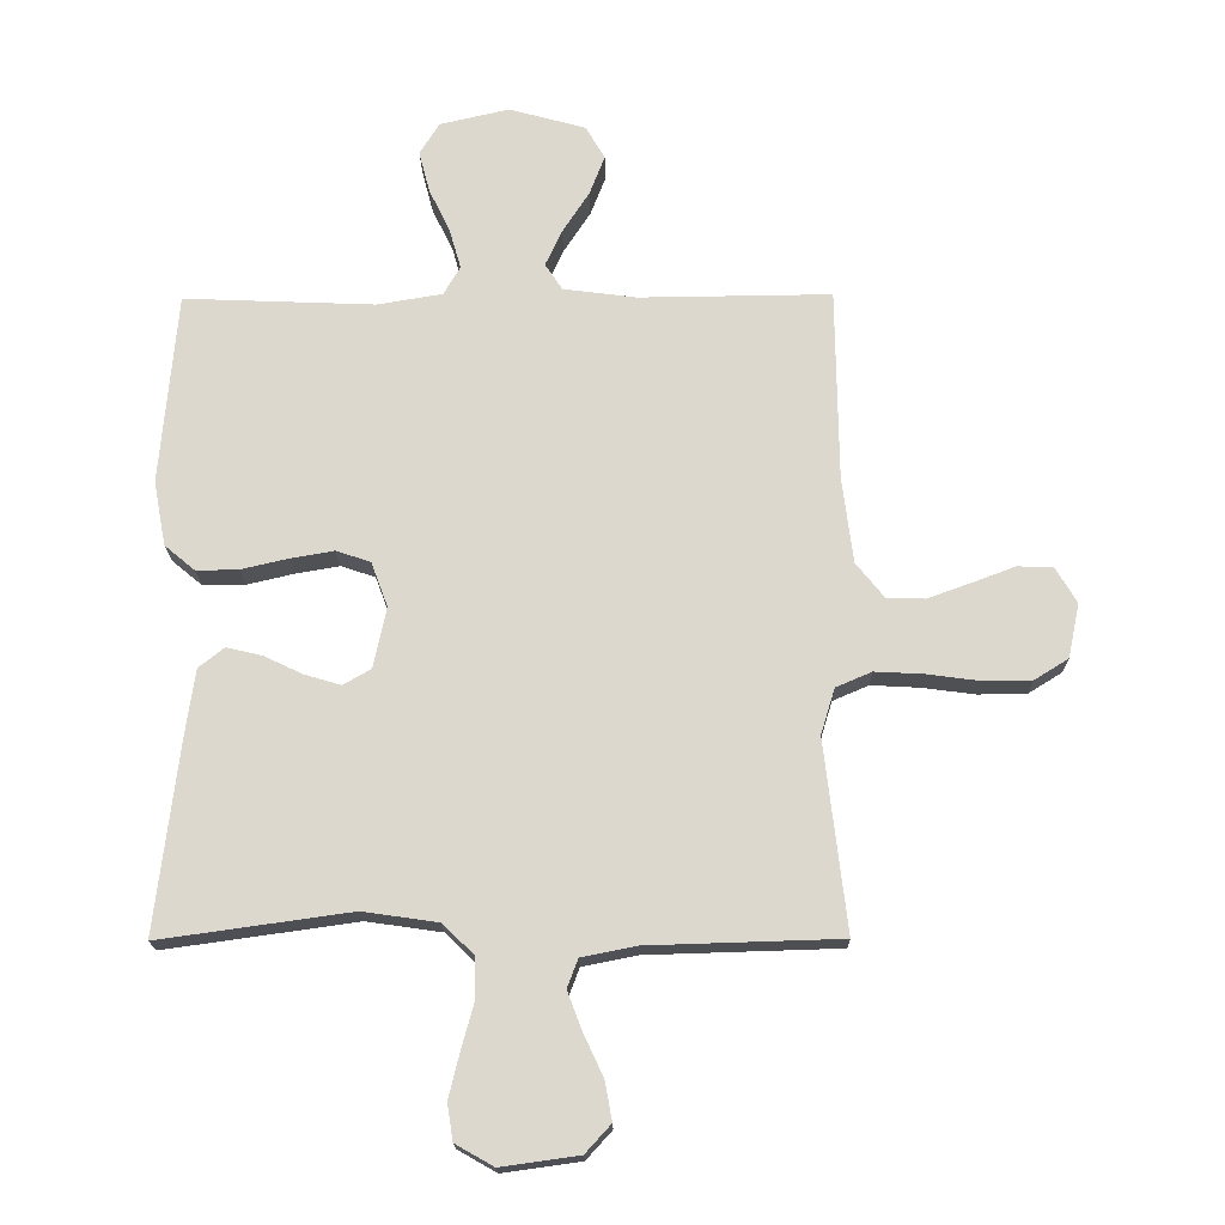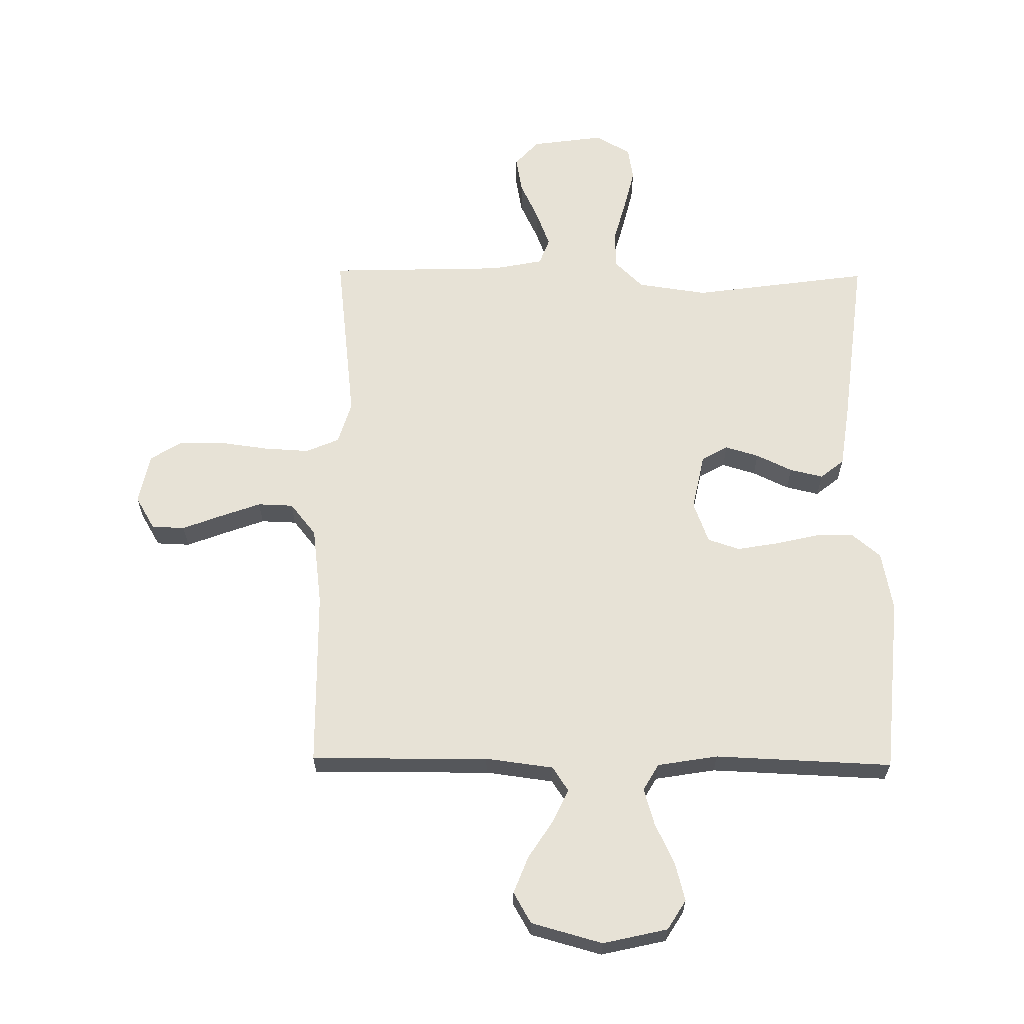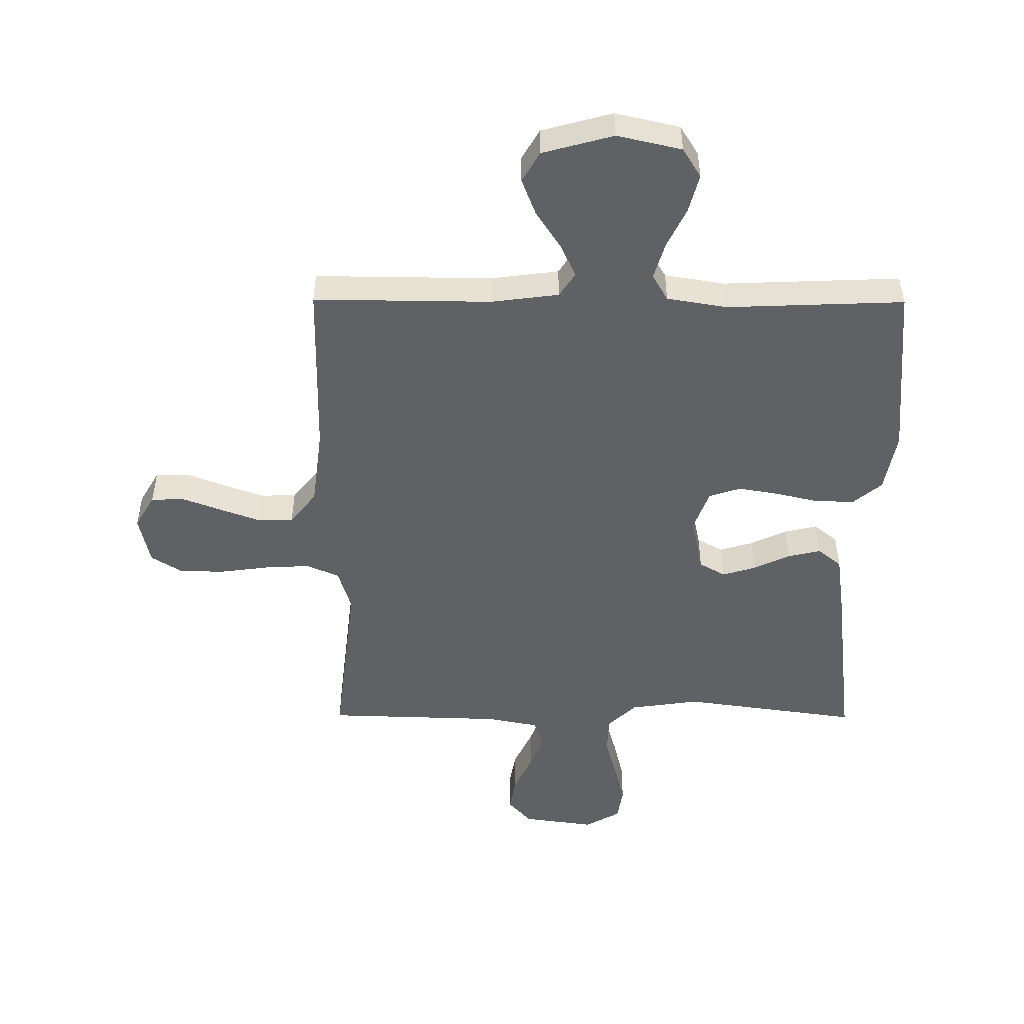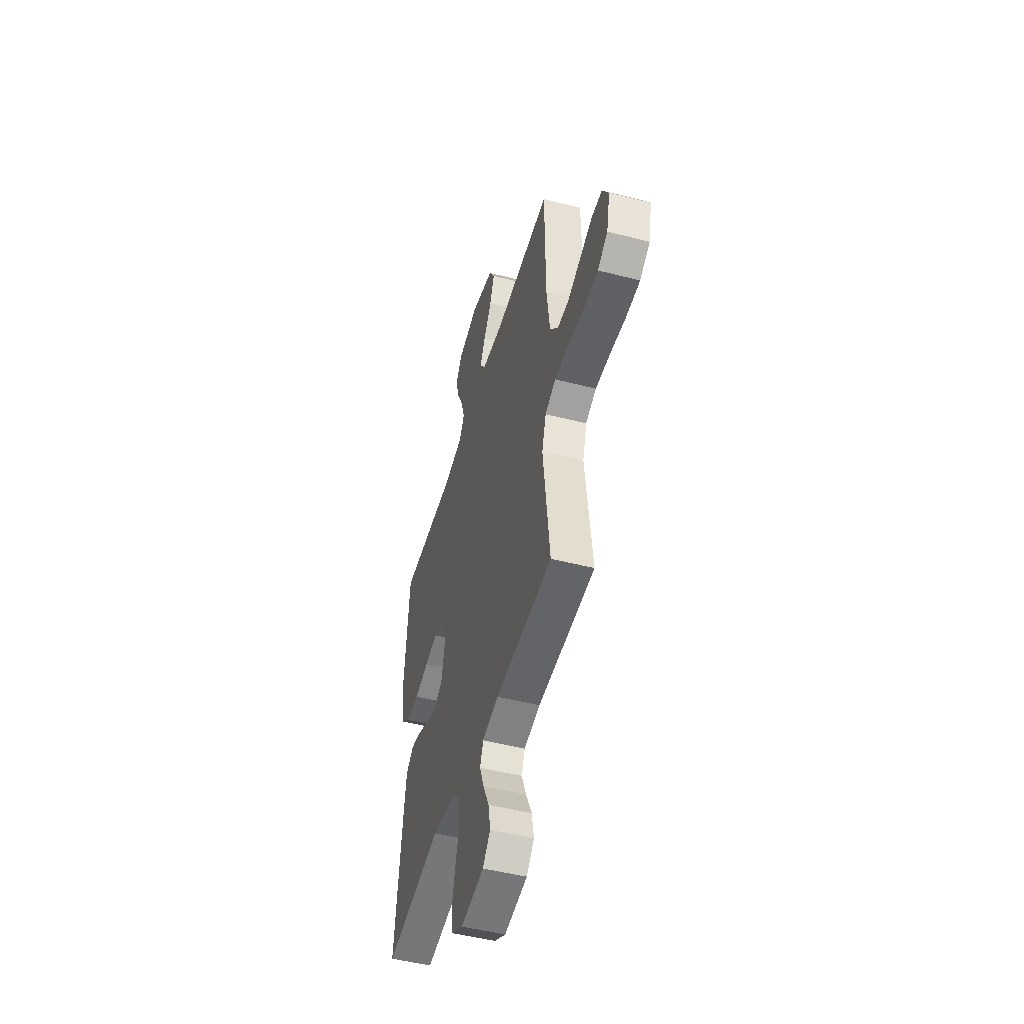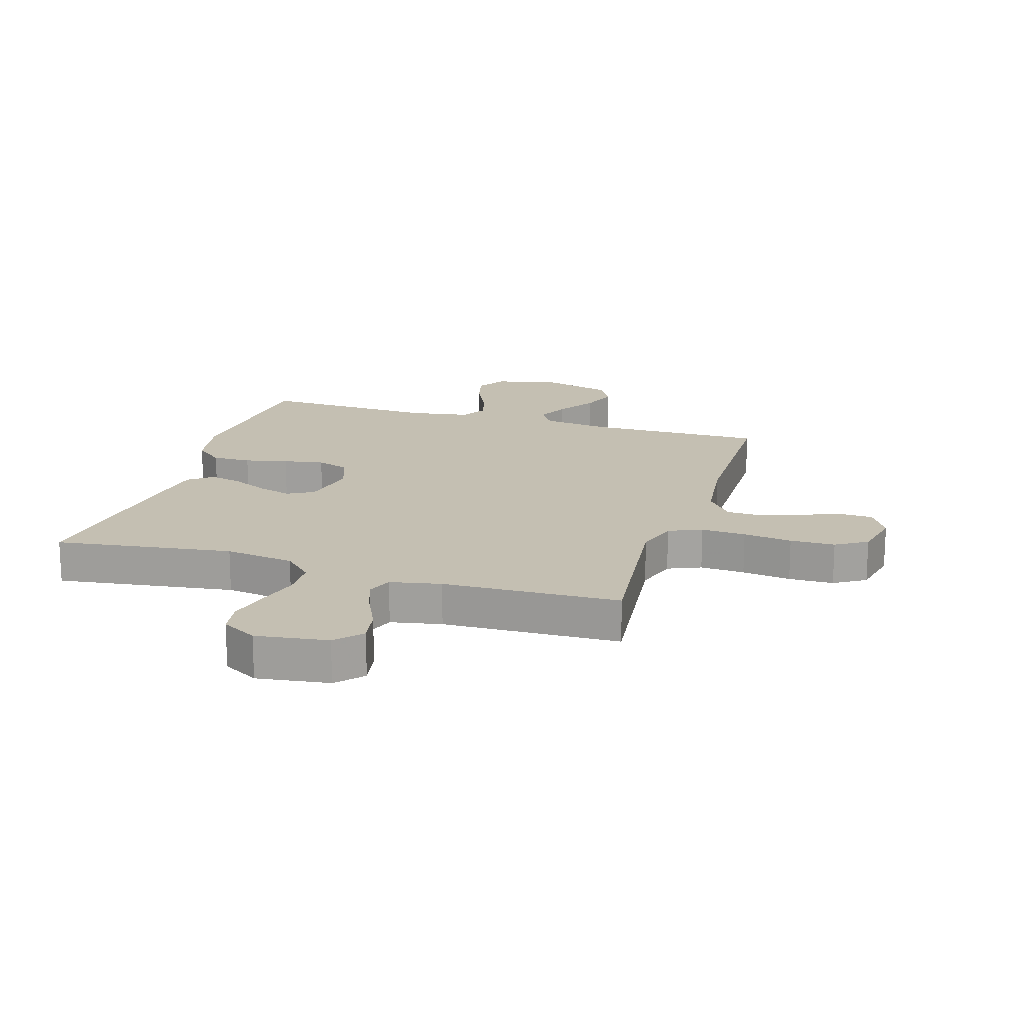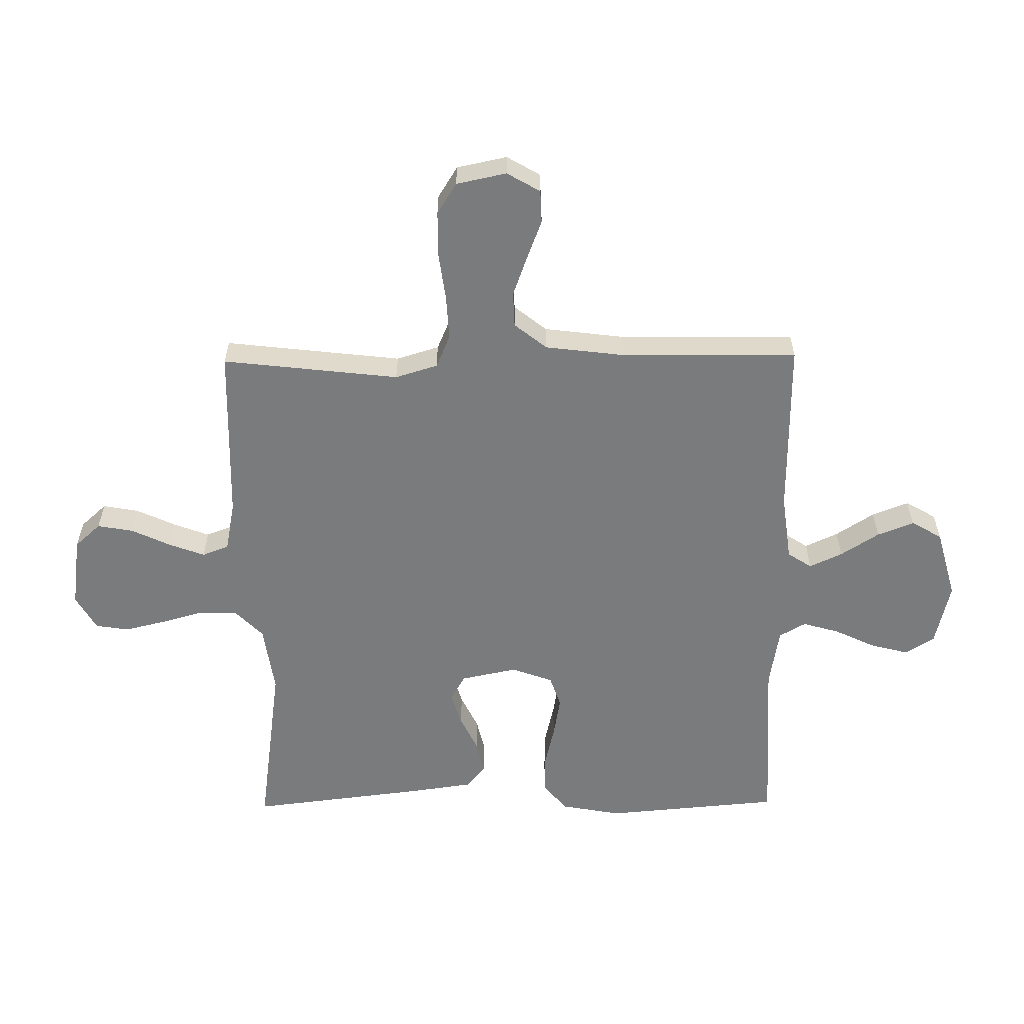
<metadata>
{"format":"obj","ext":"obj","renderer":"f3d","projection":"perspective","resolution":1024,"background":"white","views":[{"elev":-18.1,"azim":-179.1,"up":"+Z"},{"elev":63.4,"azim":0.7,"up":"+Y"},{"elev":-49.6,"azim":-0.3,"up":"+Y"},{"elev":-49.4,"azim":-105.9,"up":"+Z"},{"elev":17.6,"azim":-162.8,"up":"+Y"},{"elev":-58.3,"azim":-89.3,"up":"+Y"}]}
</metadata>
<code>
v -0.5 0.07 -0.5
v -0.465 0.07 -0.2
v -0.487 0.07 -0.128
v -0.543 0.07 -0.104
v -0.619 0.07 -0.108
v -0.702 0.07 -0.119
v -0.778 0.07 -0.118
v -0.831 0.07 -0.085
v -0.849 0.07 0
v -0.816 0.07 0.056
v -0.76 0.07 0.058
v -0.694 0.07 0.033
v -0.625 0.07 0.008
v -0.565 0.07 0.01
v -0.521 0.07 0.065
v -0.504 0.07 0.2
v -0.5 0.07 0.5
v -0.2 0.07 0.497
v -0.085 0.07 0.512
v -0.058 0.07 0.553
v -0.084 0.07 0.609
v -0.126 0.07 0.674
v -0.15 0.07 0.736
v -0.12 0.07 0.788
v 0 0.07 0.821
v 0.109 0.07 0.796
v 0.14 0.07 0.746
v 0.123 0.07 0.681
v 0.09 0.07 0.612
v 0.072 0.07 0.55
v 0.098 0.07 0.505
v 0.2 0.07 0.488
v 0.5 0.07 0.5
v 0.526 0.07 0.2
v 0.507 0.07 0.098
v 0.459 0.07 0.058
v 0.393 0.07 0.059
v 0.32 0.07 0.076
v 0.251 0.07 0.088
v 0.197 0.07 0.07
v 0.171 0.07 0
v 0.191 0.07 -0.096
v 0.235 0.07 -0.121
v 0.292 0.07 -0.104
v 0.353 0.07 -0.075
v 0.409 0.07 -0.062
v 0.449 0.07 -0.094
v 0.464 0.07 -0.2
v 0.5 0.07 -0.5
v 0.2 0.07 -0.458
v 0.082 0.07 -0.475
v 0.034 0.07 -0.522
v 0.032 0.07 -0.586
v 0.052 0.07 -0.659
v 0.069 0.07 -0.729
v 0.06 0.07 -0.786
v 0 0.07 -0.82
v -0.122 0.07 -0.803
v -0.162 0.07 -0.759
v -0.151 0.07 -0.698
v -0.12 0.07 -0.632
v -0.097 0.07 -0.571
v -0.114 0.07 -0.526
v -0.2 0.07 -0.509
v -0.5 0 -0.5
v -0.465 0 -0.2
v -0.487 0 -0.128
v -0.543 0 -0.104
v -0.619 0 -0.108
v -0.702 0 -0.119
v -0.778 0 -0.118
v -0.831 0 -0.085
v -0.849 0 0
v -0.816 0 0.056
v -0.76 0 0.058
v -0.694 0 0.033
v -0.625 0 0.008
v -0.565 0 0.01
v -0.521 0 0.065
v -0.504 0 0.2
v -0.5 0 0.5
v -0.2 0 0.497
v -0.085 0 0.512
v -0.058 0 0.553
v -0.084 0 0.609
v -0.126 0 0.674
v -0.15 0 0.736
v -0.12 0 0.788
v 0 0 0.821
v 0.109 0 0.796
v 0.14 0 0.746
v 0.123 0 0.681
v 0.09 0 0.612
v 0.072 0 0.55
v 0.098 0 0.505
v 0.2 0 0.488
v 0.5 0 0.5
v 0.526 0 0.2
v 0.507 0 0.098
v 0.459 0 0.058
v 0.393 0 0.059
v 0.32 0 0.076
v 0.251 0 0.088
v 0.197 0 0.07
v 0.171 0 0
v 0.191 0 -0.096
v 0.235 0 -0.121
v 0.292 0 -0.104
v 0.353 0 -0.075
v 0.409 0 -0.062
v 0.449 0 -0.094
v 0.464 0 -0.2
v 0.5 0 -0.5
v 0.2 0 -0.458
v 0.082 0 -0.475
v 0.034 0 -0.522
v 0.032 0 -0.586
v 0.052 0 -0.659
v 0.069 0 -0.729
v 0.06 0 -0.786
v 0 0 -0.82
v -0.122 0 -0.803
v -0.162 0 -0.759
v -0.151 0 -0.698
v -0.12 0 -0.632
v -0.097 0 -0.571
v -0.114 0 -0.526
v -0.2 0 -0.509
f 58 59 60 61
f 58 61 62
f 57 58 62
f 56 57 62 63
f 53 54 55 56
f 47 48 49 50
f 47 50 51
f 44 45 46 47
f 43 44 47 51
f 42 43 51 52
f 35 36 37 38
f 35 38 39
f 32 33 34 35
f 31 32 35 39
f 30 31 39 40
f 26 27 28 29
f 26 29 30
f 25 26 30
f 21 22 23 24
f 20 21 24 25
f 16 17 18
f 15 16 18 19
f 14 15 19
f 9 10 11 12
f 9 12 13
f 8 9 13 14
f 5 6 7 8
f 4 5 8 14
f 64 1 2
f 63 64 2 3
f 53 56 63
f 52 53 63 3
f 41 42 52 3
f 20 25 30 40
f 19 20 40 41
f 14 19 41
f 3 4 14 41
f 125 124 123 122
f 126 125 122
f 126 122 121
f 127 126 121 120
f 120 119 118 117
f 114 113 112 111
f 115 114 111
f 111 110 109 108
f 115 111 108 107
f 116 115 107 106
f 102 101 100 99
f 103 102 99
f 99 98 97 96
f 103 99 96 95
f 104 103 95 94
f 93 92 91 90
f 94 93 90
f 94 90 89
f 88 87 86 85
f 89 88 85 84
f 82 81 80
f 83 82 80 79
f 83 79 78
f 76 75 74 73
f 77 76 73
f 78 77 73 72
f 72 71 70 69
f 78 72 69 68
f 66 65 128
f 67 66 128 127
f 127 120 117
f 67 127 117 116
f 67 116 106 105
f 104 94 89 84
f 105 104 84 83
f 105 83 78
f 105 78 68 67
f 1 65 66 2
f 2 66 67 3
f 3 67 68 4
f 4 68 69 5
f 5 69 70 6
f 6 70 71 7
f 7 71 72 8
f 8 72 73 9
f 9 73 74 10
f 10 74 75 11
f 11 75 76 12
f 12 76 77 13
f 13 77 78 14
f 14 78 79 15
f 15 79 80 16
f 16 80 81 17
f 17 81 82 18
f 18 82 83 19
f 19 83 84 20
f 20 84 85 21
f 21 85 86 22
f 22 86 87 23
f 23 87 88 24
f 24 88 89 25
f 25 89 90 26
f 26 90 91 27
f 27 91 92 28
f 28 92 93 29
f 29 93 94 30
f 30 94 95 31
f 31 95 96 32
f 32 96 97 33
f 33 97 98 34
f 34 98 99 35
f 35 99 100 36
f 36 100 101 37
f 37 101 102 38
f 38 102 103 39
f 39 103 104 40
f 40 104 105 41
f 41 105 106 42
f 42 106 107 43
f 43 107 108 44
f 44 108 109 45
f 45 109 110 46
f 46 110 111 47
f 47 111 112 48
f 48 112 113 49
f 49 113 114 50
f 50 114 115 51
f 51 115 116 52
f 52 116 117 53
f 53 117 118 54
f 54 118 119 55
f 55 119 120 56
f 56 120 121 57
f 57 121 122 58
f 58 122 123 59
f 59 123 124 60
f 60 124 125 61
f 61 125 126 62
f 62 126 127 63
f 63 127 128 64
f 64 128 65 1

</code>
